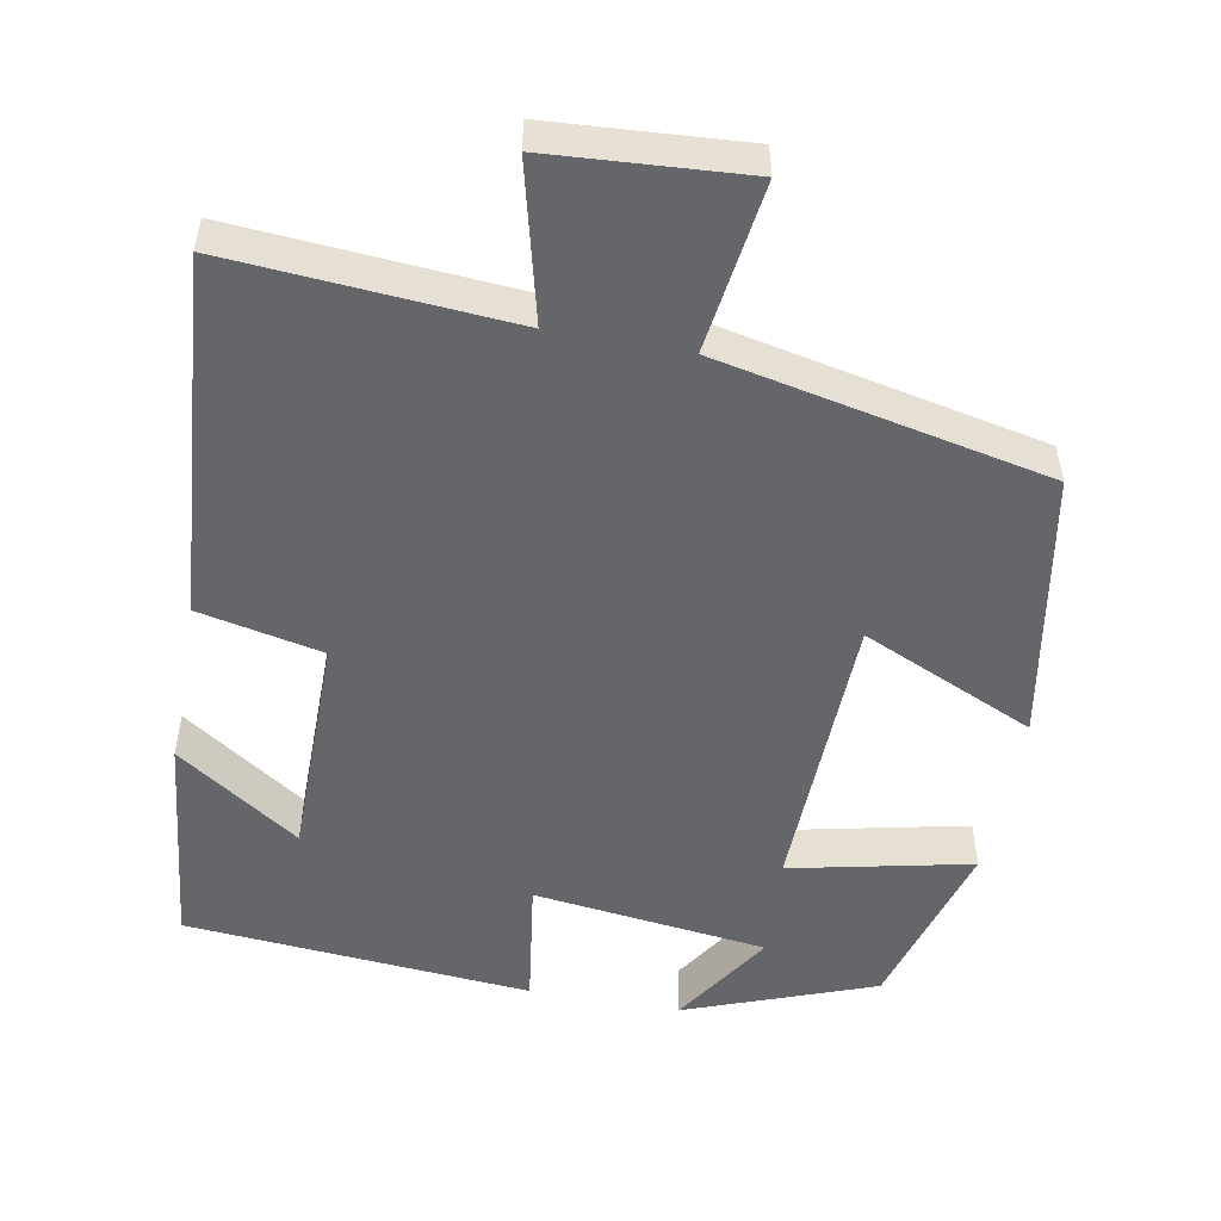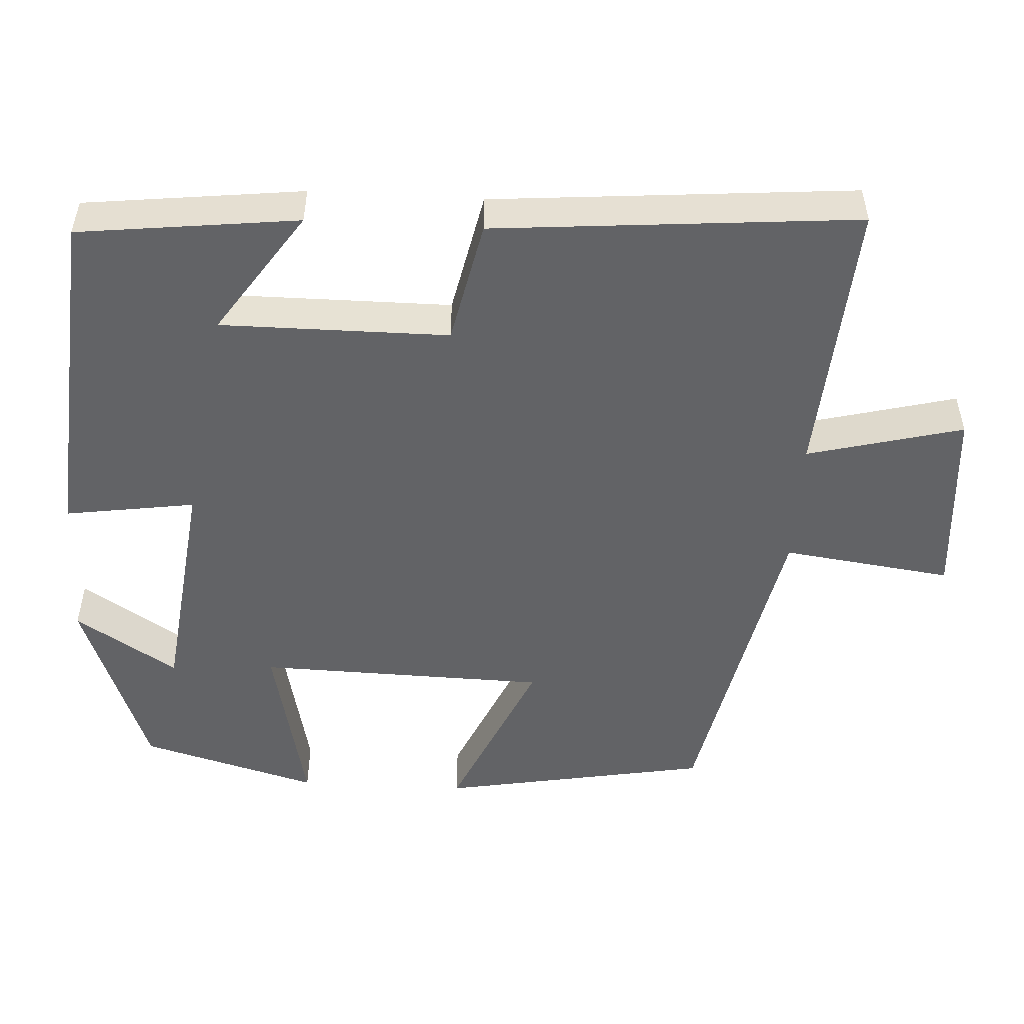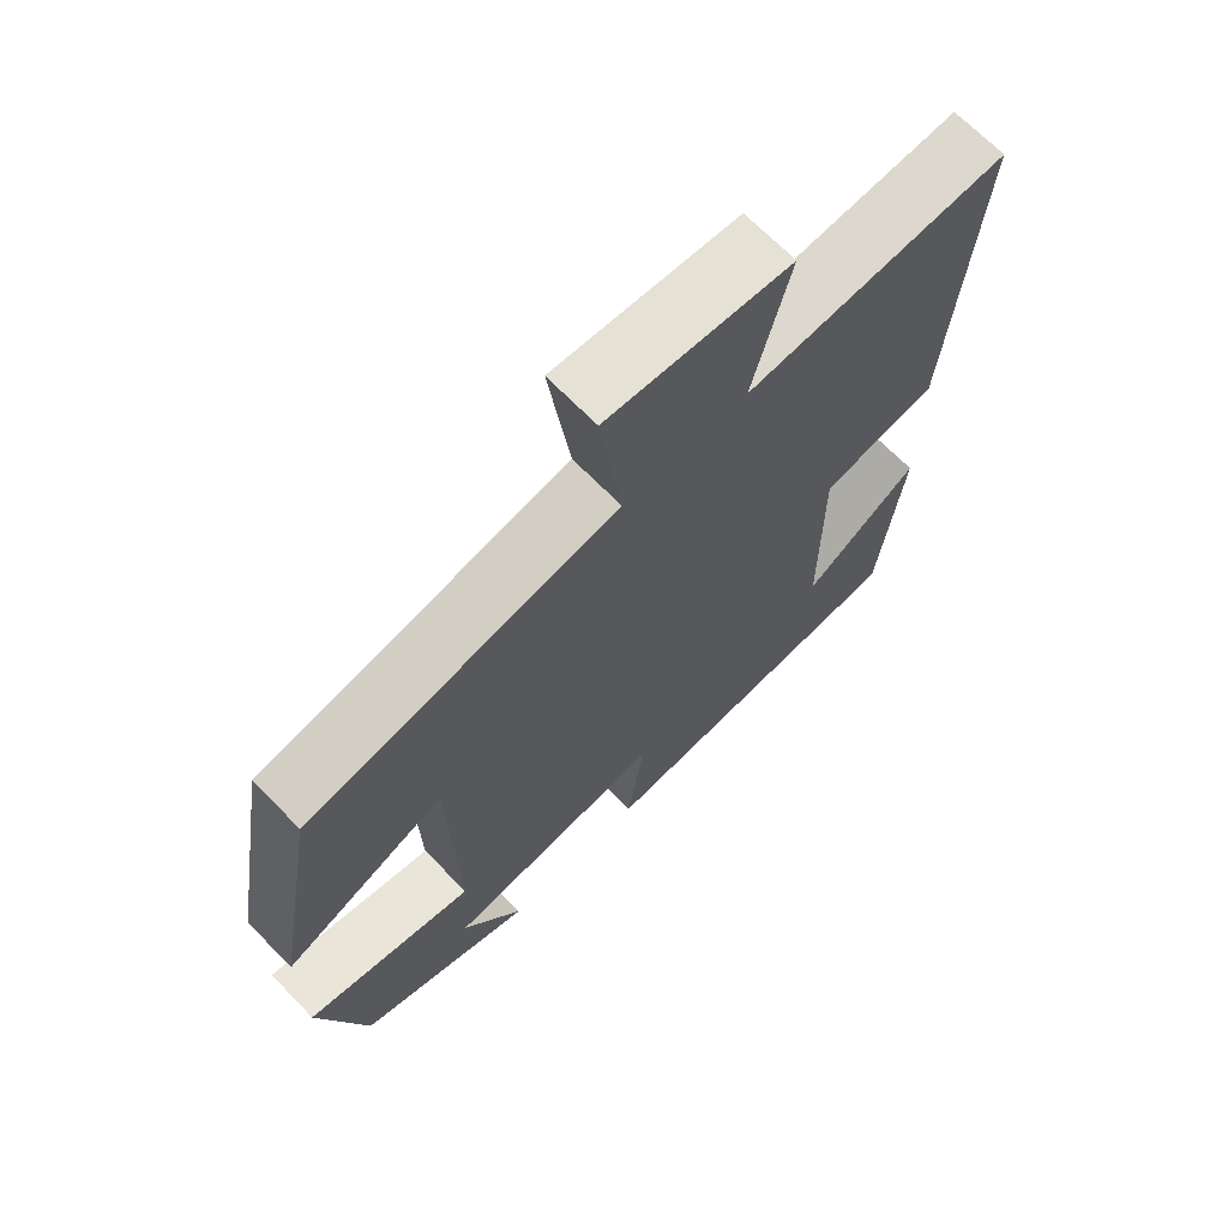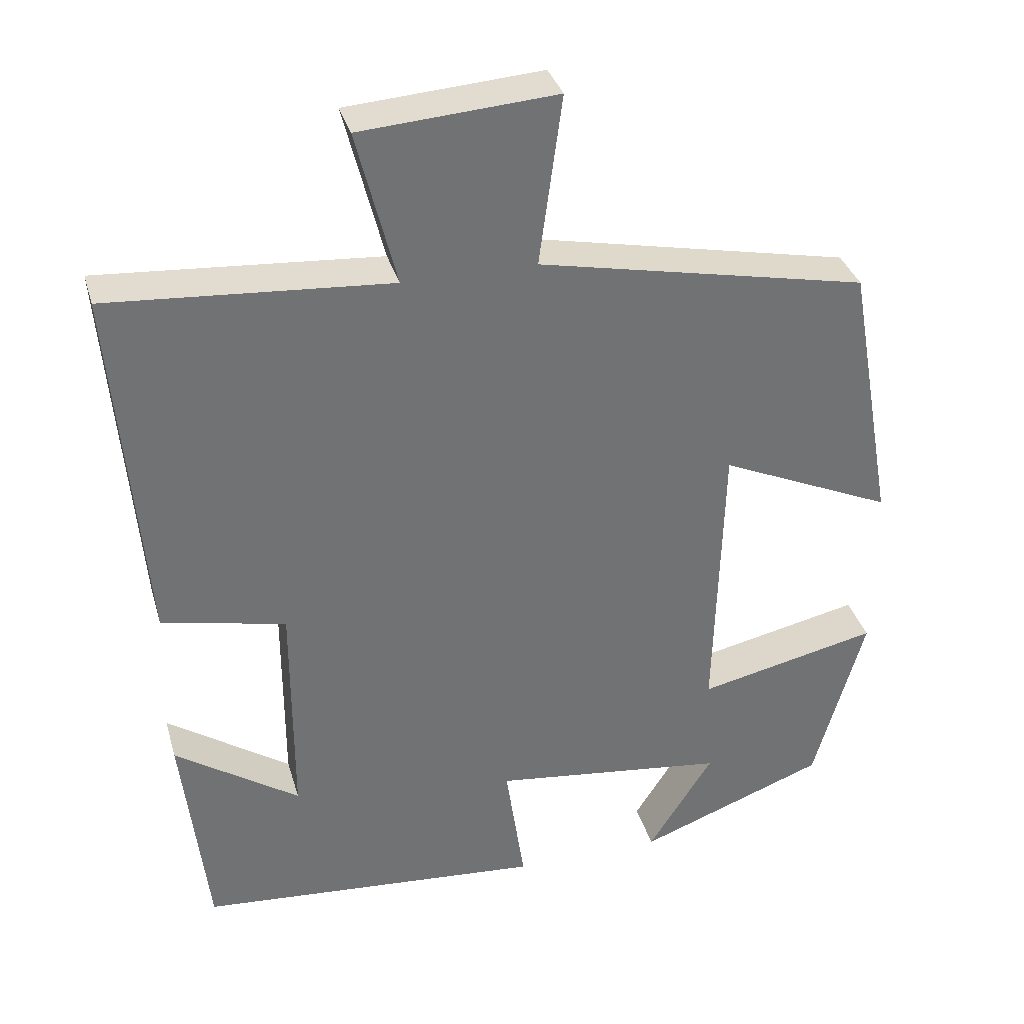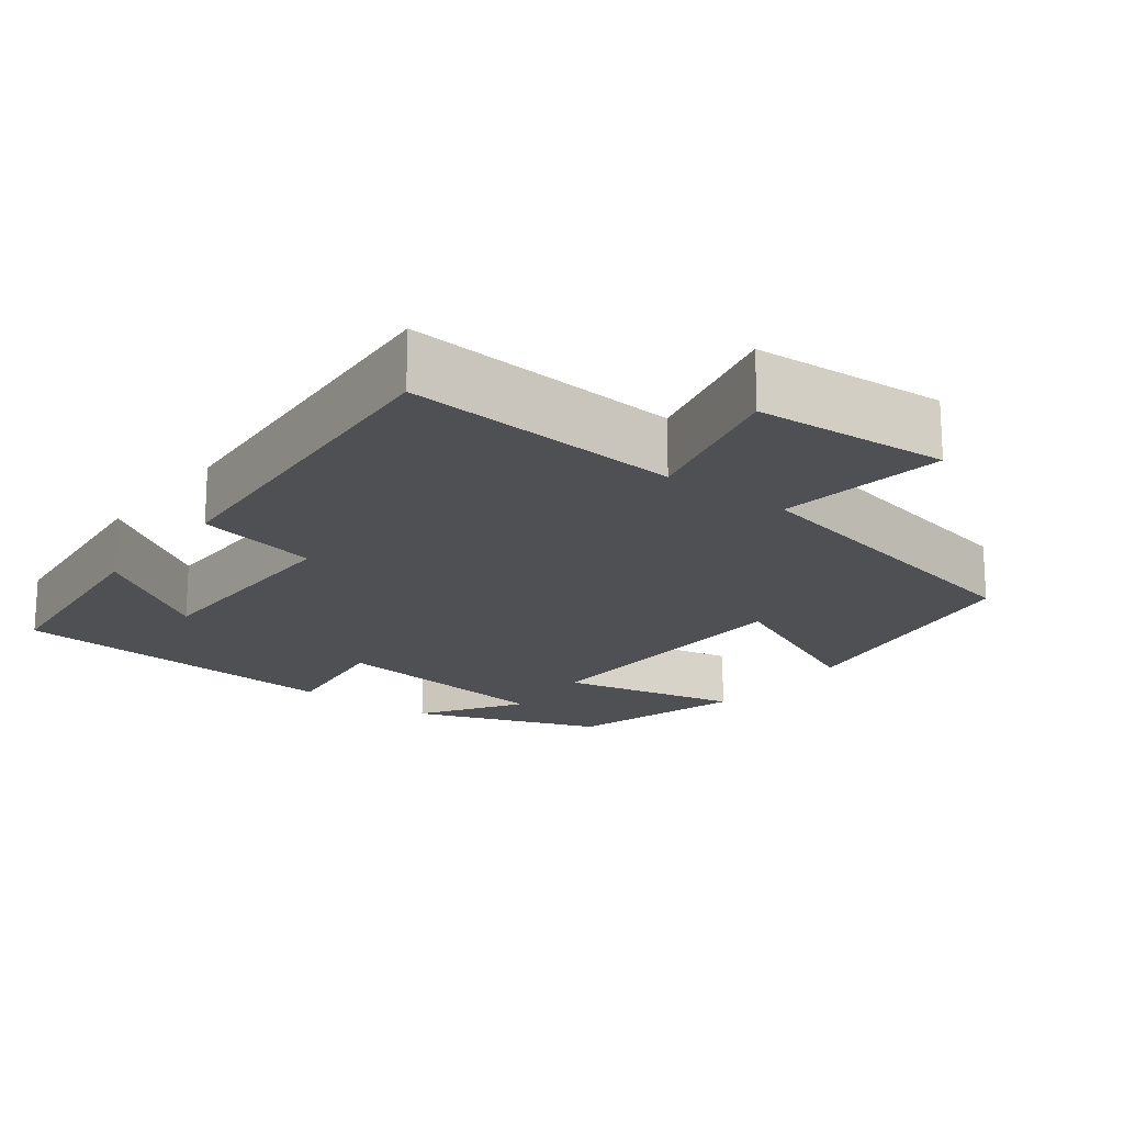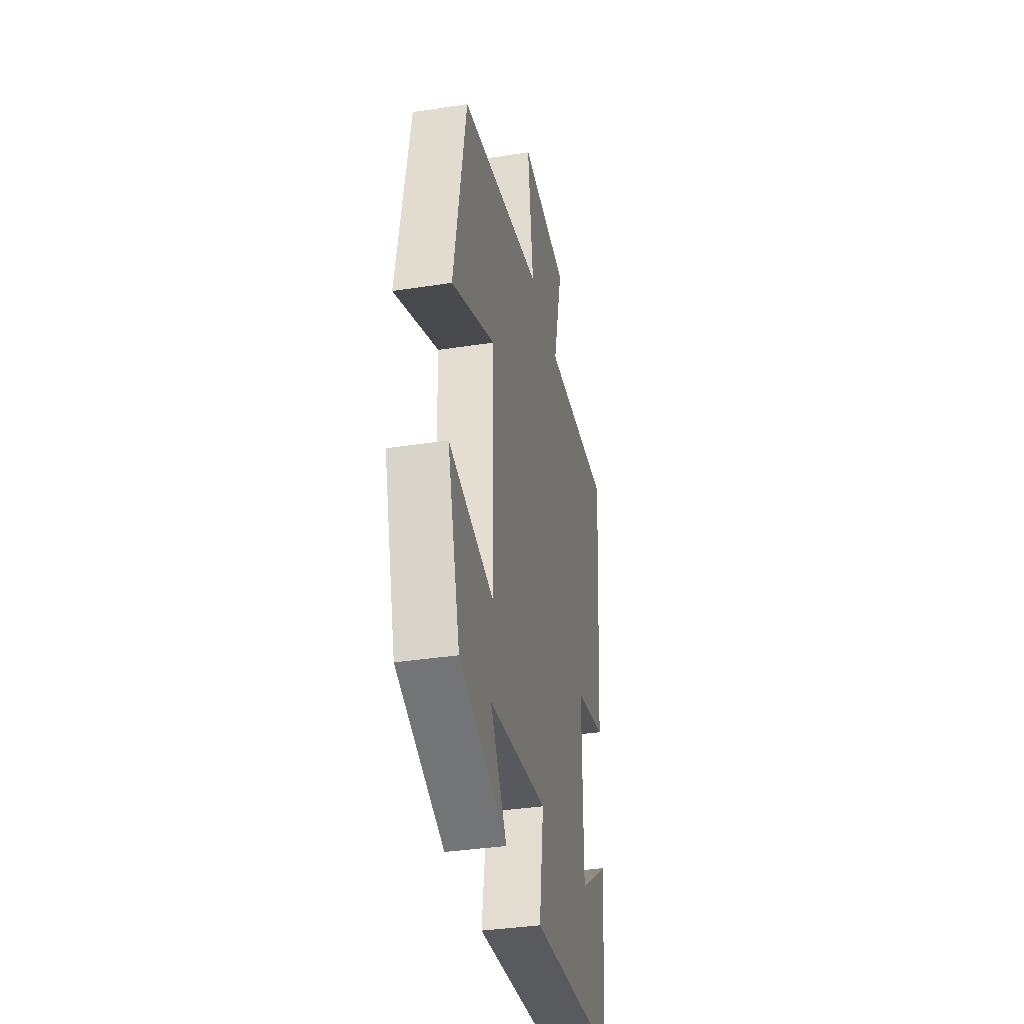
<metadata>
{"format":"obj","ext":"obj","renderer":"f3d","projection":"perspective","resolution":1024,"background":"white","views":[{"elev":-51.7,"azim":-10.6,"up":"+Y"},{"elev":-50.9,"azim":-93.1,"up":"+Y"},{"elev":68.2,"azim":135.8,"up":"+Z"},{"elev":34.7,"azim":-15.5,"up":"+Z"},{"elev":-18.6,"azim":-37.6,"up":"+Y"},{"elev":-36.4,"azim":101.4,"up":"+Z"}]}
</metadata>
<code>
v -0.467 0.07 -0.463
v -0.5 0.07 -0.174
v -0.337 0.07 -0.285
v -0.337 0.07 0.015
v -0.5 0.07 0.05
v -0.539 0.07 0.527
v -0.17 0.07 0.5
v -0.222 0.07 0.705
v 0.034 0.07 0.723
v 0.004 0.07 0.5
v 0.437 0.07 0.41
v 0.5 0.07 0.055
v 0.272 0.07 0.157
v 0.262 0.07 -0.225
v 0.5 0.07 -0.173
v 0.434 0.07 -0.407
v 0.186 0.07 -0.5
v 0.271 0.07 -0.366
v -0.037 0.07 -0.328
v -0.012 0.07 -0.5
v -0.467 0 -0.463
v -0.5 0 -0.174
v -0.337 0 -0.285
v -0.337 0 0.015
v -0.5 0 0.05
v -0.539 0 0.527
v -0.17 0 0.5
v -0.222 0 0.705
v 0.034 0 0.723
v 0.004 0 0.5
v 0.437 0 0.41
v 0.5 0 0.055
v 0.272 0 0.157
v 0.262 0 -0.225
v 0.5 0 -0.173
v 0.434 0 -0.407
v 0.186 0 -0.5
v 0.271 0 -0.366
v -0.037 0 -0.328
v -0.012 0 -0.5
f 19 20 1
f 15 16 17 18
f 14 15 18 19
f 13 14 19 1
f 10 11 12 13
f 7 8 9 10
f 7 10 13
f 4 5 6 7
f 3 4 7 13
f 1 2 3
f 1 3 13
f 21 40 39
f 38 37 36 35
f 39 38 35 34
f 21 39 34 33
f 33 32 31 30
f 30 29 28 27
f 33 30 27
f 27 26 25 24
f 33 27 24 23
f 23 22 21
f 33 23 21
f 1 21 22 2
f 2 22 23 3
f 3 23 24 4
f 4 24 25 5
f 5 25 26 6
f 6 26 27 7
f 7 27 28 8
f 8 28 29 9
f 9 29 30 10
f 10 30 31 11
f 11 31 32 12
f 12 32 33 13
f 13 33 34 14
f 14 34 35 15
f 15 35 36 16
f 16 36 37 17
f 17 37 38 18
f 18 38 39 19
f 19 39 40 20
f 20 40 21 1

</code>
